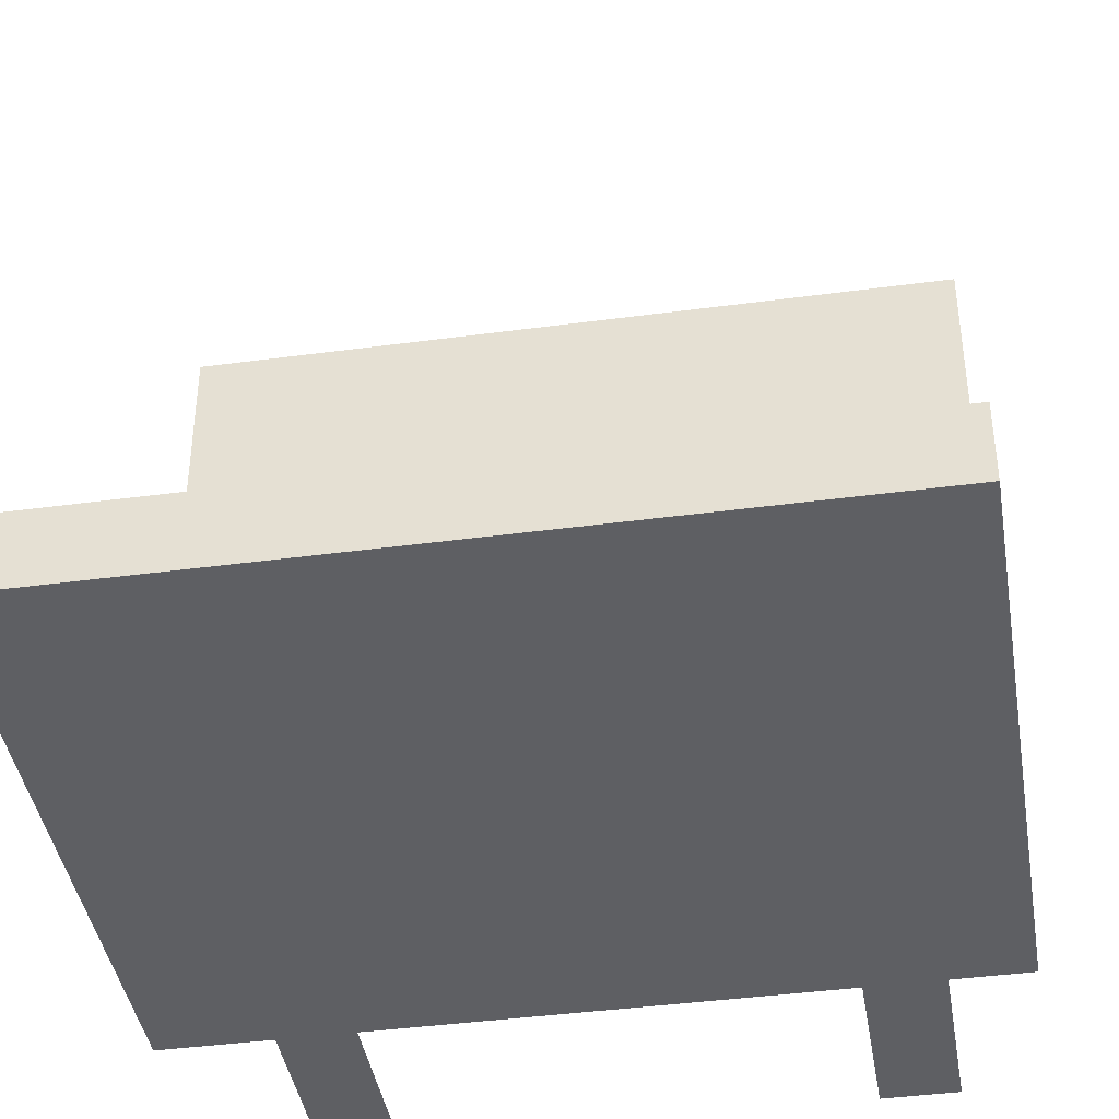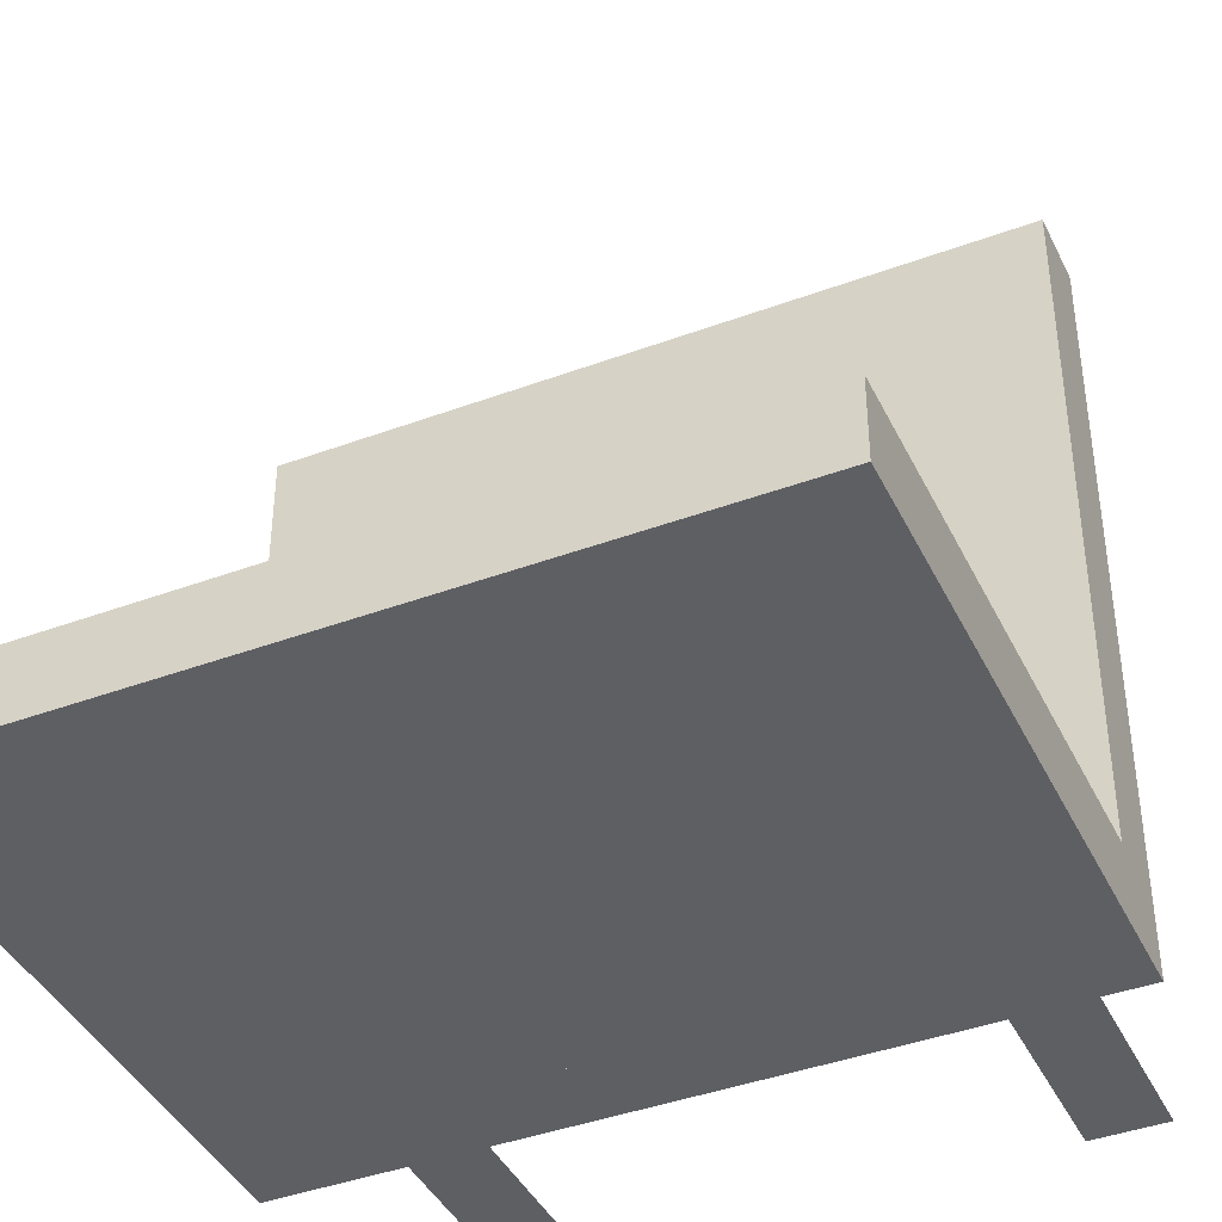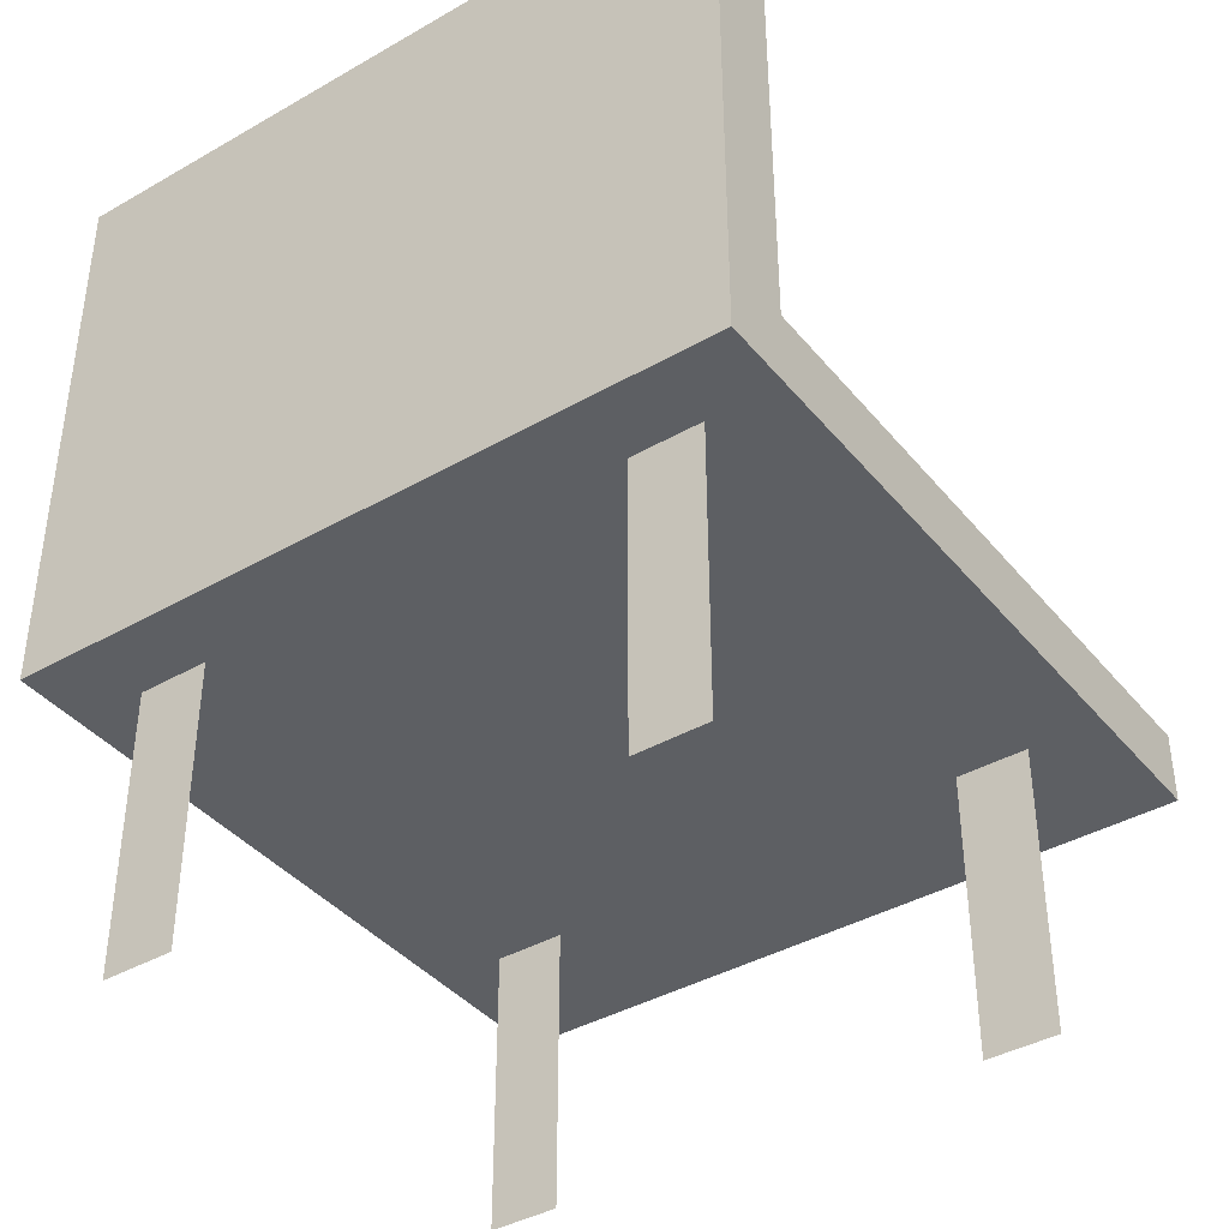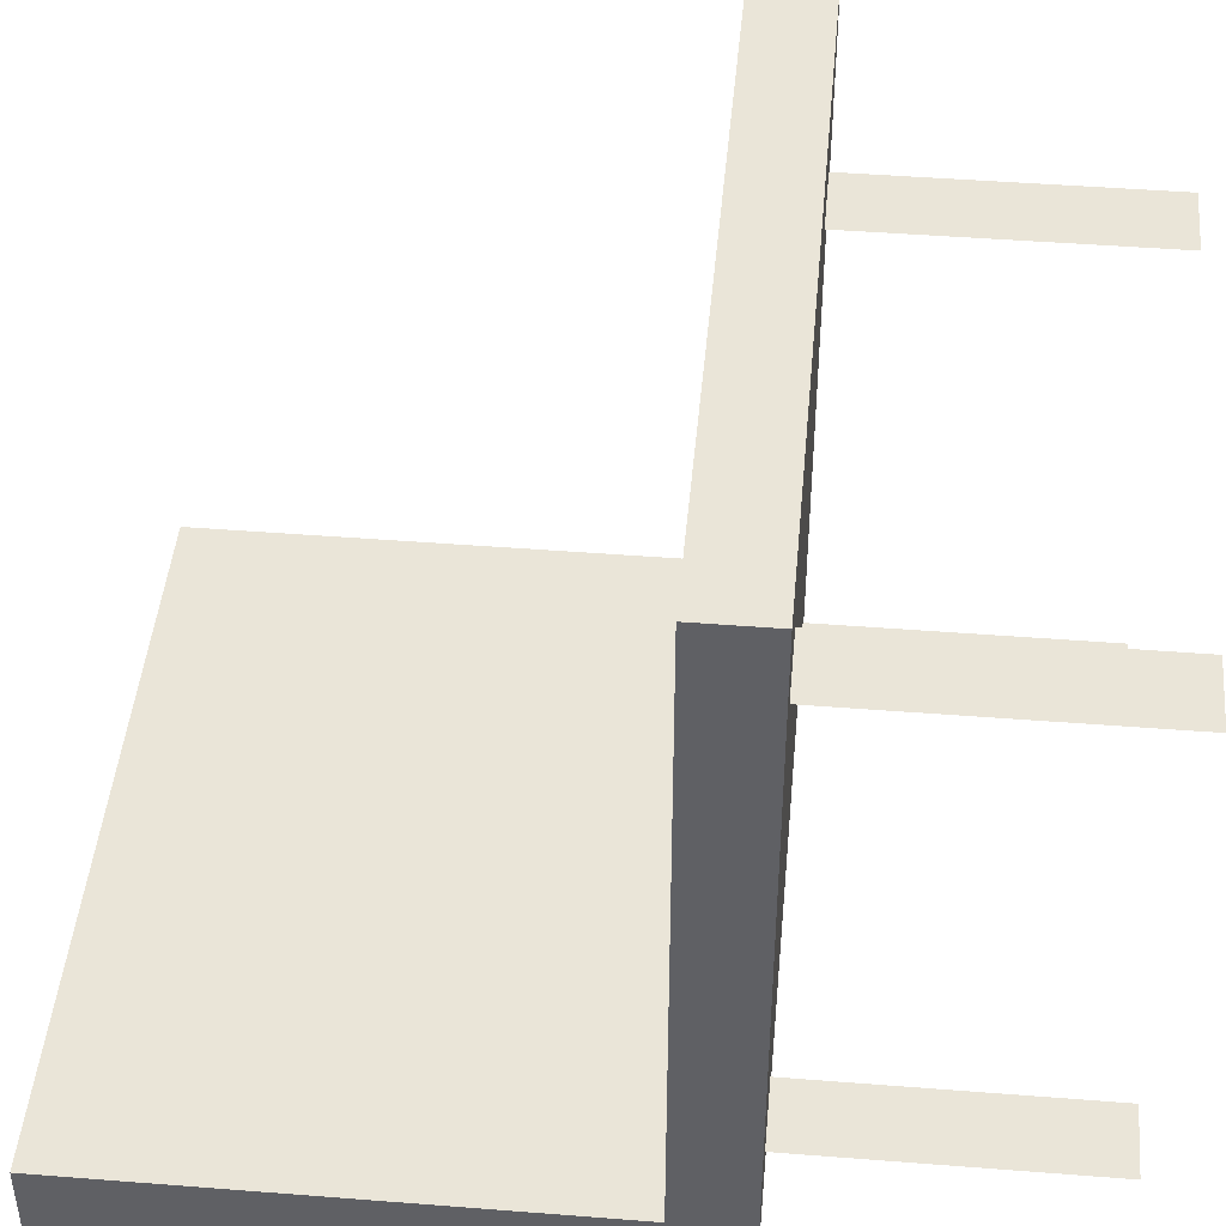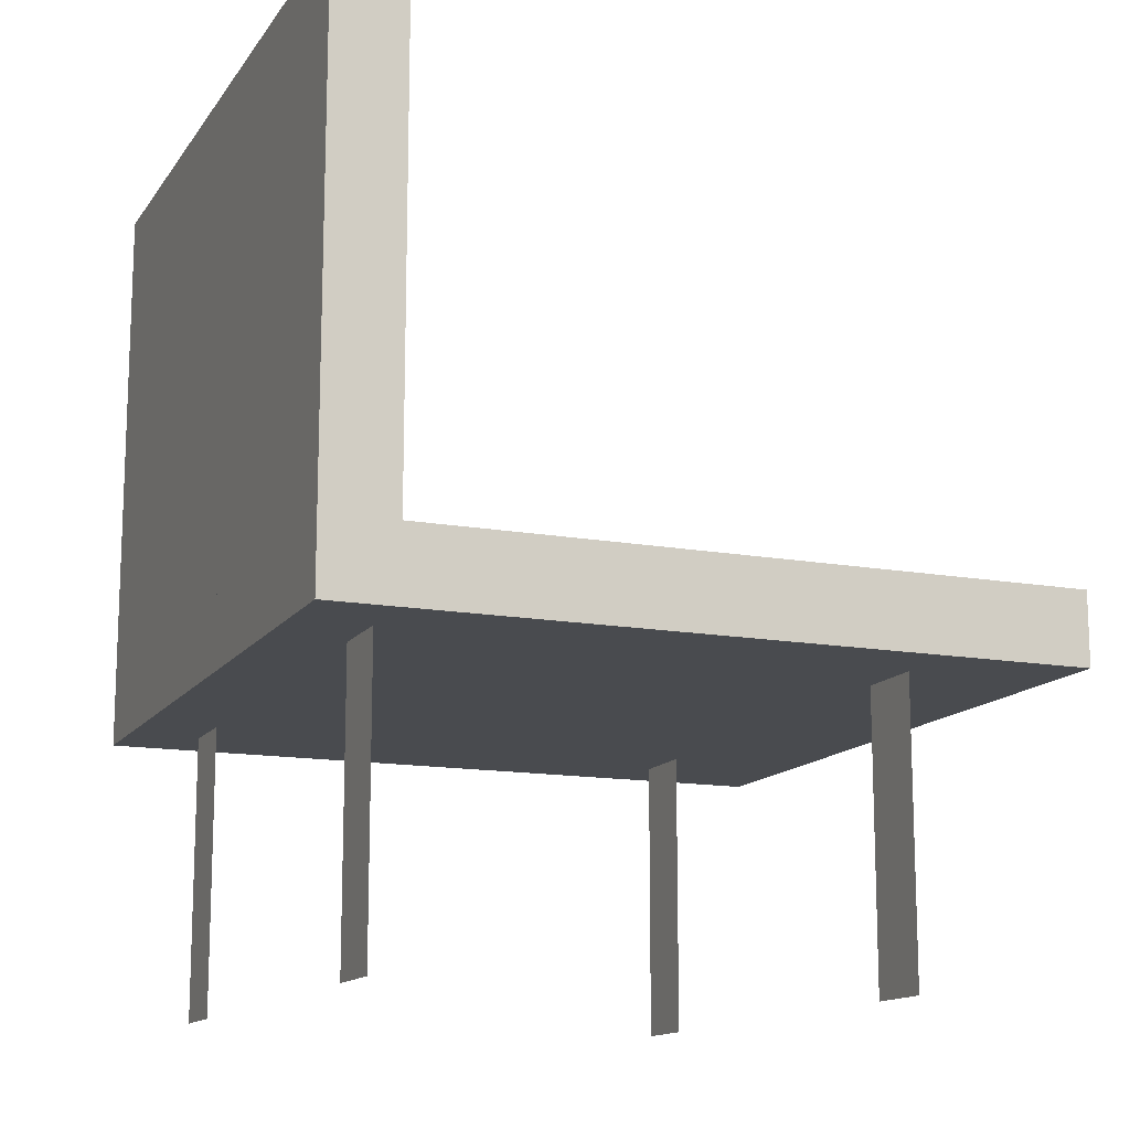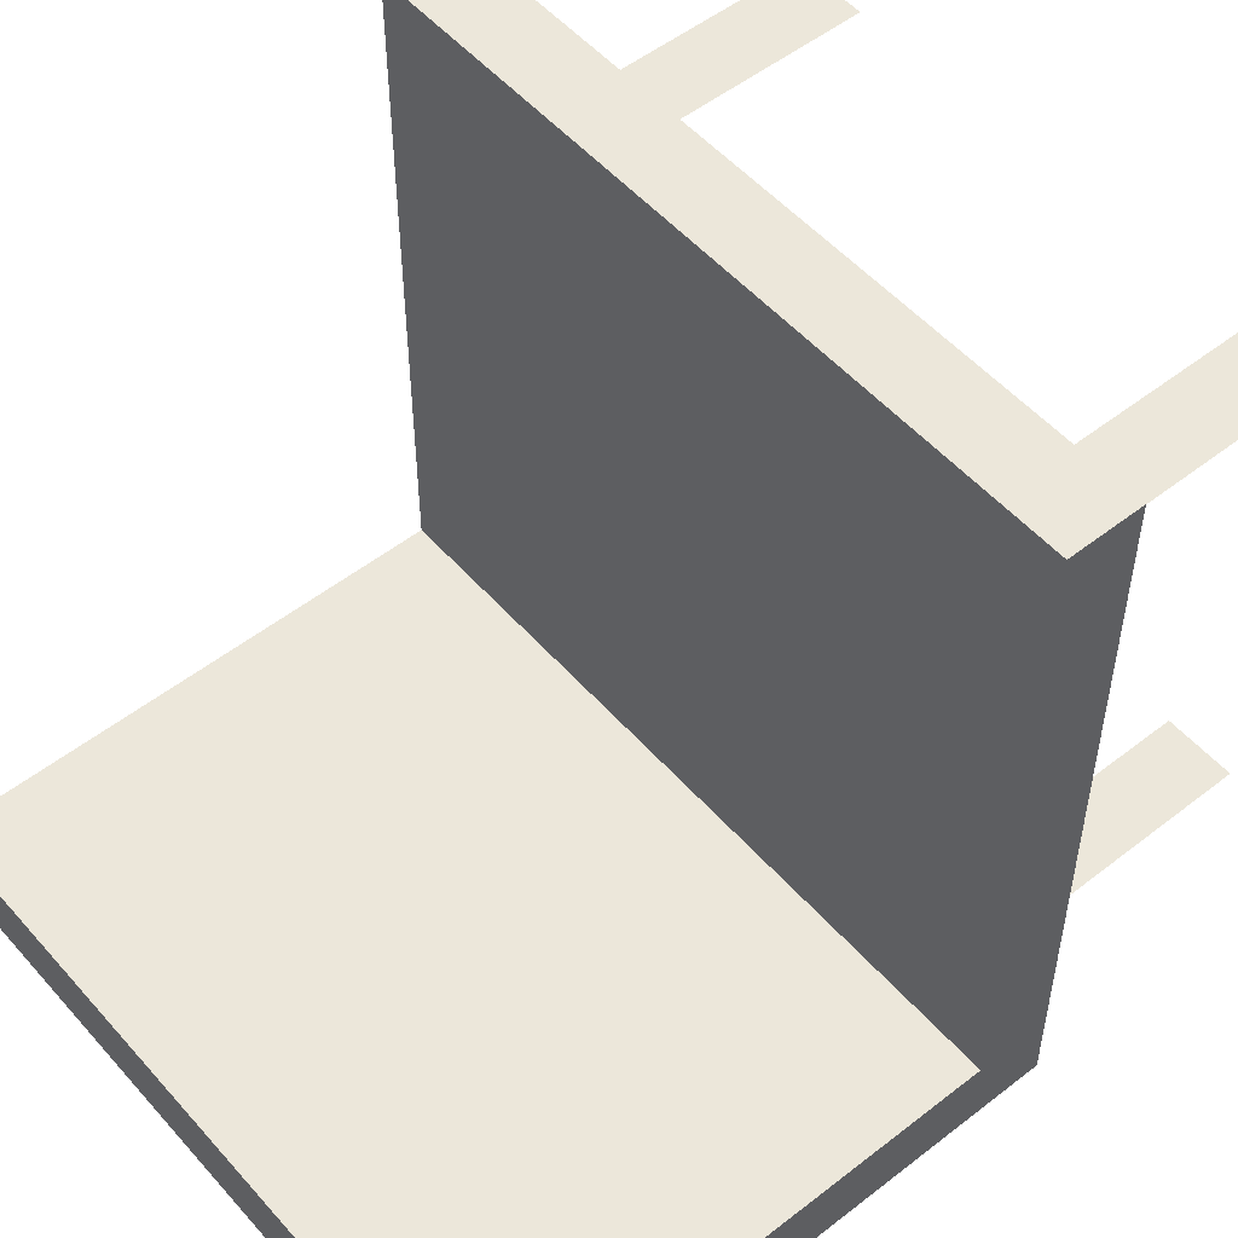
<metadata>
{"format":"obj","ext":"obj","renderer":"f3d","projection":"perspective","resolution":1024,"background":"white","views":[{"elev":-41.5,"azim":-170.8,"up":"+Z"},{"elev":-41.3,"azim":-155.8,"up":"+Z"},{"elev":-39.9,"azim":-144.7,"up":"+Y"},{"elev":45.2,"azim":-84.8,"up":"+Z"},{"elev":-13.9,"azim":-112.1,"up":"+Y"},{"elev":52.4,"azim":-130.0,"up":"+Z"}]}
</metadata>
<code>
v -0.5 0.5 -0.5
v 0.5 0.5 -0.5
v 0.5 0.5 0.5
v -0.5 0.5 0.5
v -0.5 0.4 -0.5
v 0.5 0.4 -0.5
v 0.5 0.4 0.5
v -0.5 0.4 0.5
v -0.5 1.2 -0.4
v 0.5 1.2 -0.4
v 0.5 0.5 -0.4
v -0.5 0.5 -0.4
v -0.5 1.2 -0.5
v 0.5 1.2 -0.5
v 0.5 0.5 -0.5
v -0.5 0.5 -0.5
v -0.4 0 -0.4
v -0.3 0 -0.4
v -0.3 0.4 -0.4
v -0.4 0.4 -0.4
v 0.3 0 -0.4
v 0.4 0 -0.4
v 0.4 0.4 -0.4
v 0.3 0.4 -0.4
v -0.4 0 0.3
v -0.3 0 0.3
v -0.3 0.4 0.3
v -0.4 0.4 0.3
v 0.3 0 0.3
v 0.4 0 0.3
v 0.4 0.4 0.3
v 0.3 0.4 0.3
f 1 2 3 4
f 8 7 6 5
f 1 5 6 2
f 2 6 7 3
f 3 7 8 4
f 4 8 5 1
f 9 10 11 12
f 16 15 14 13
f 9 13 14 10
f 10 14 15 11
f 11 15 16 12
f 12 16 13 9
f 17 18 19 20
f 21 22 23 24
f 25 26 27 28
f 29 30 31 32

</code>
